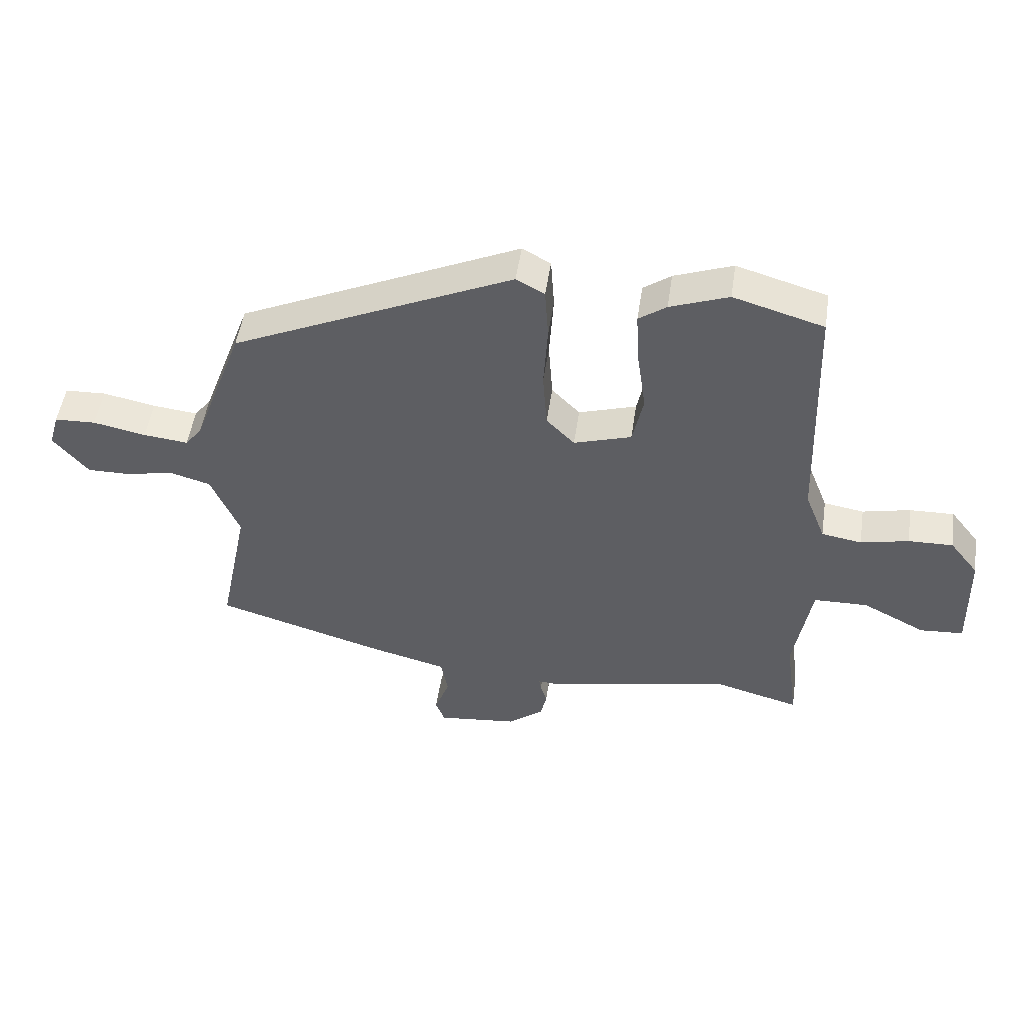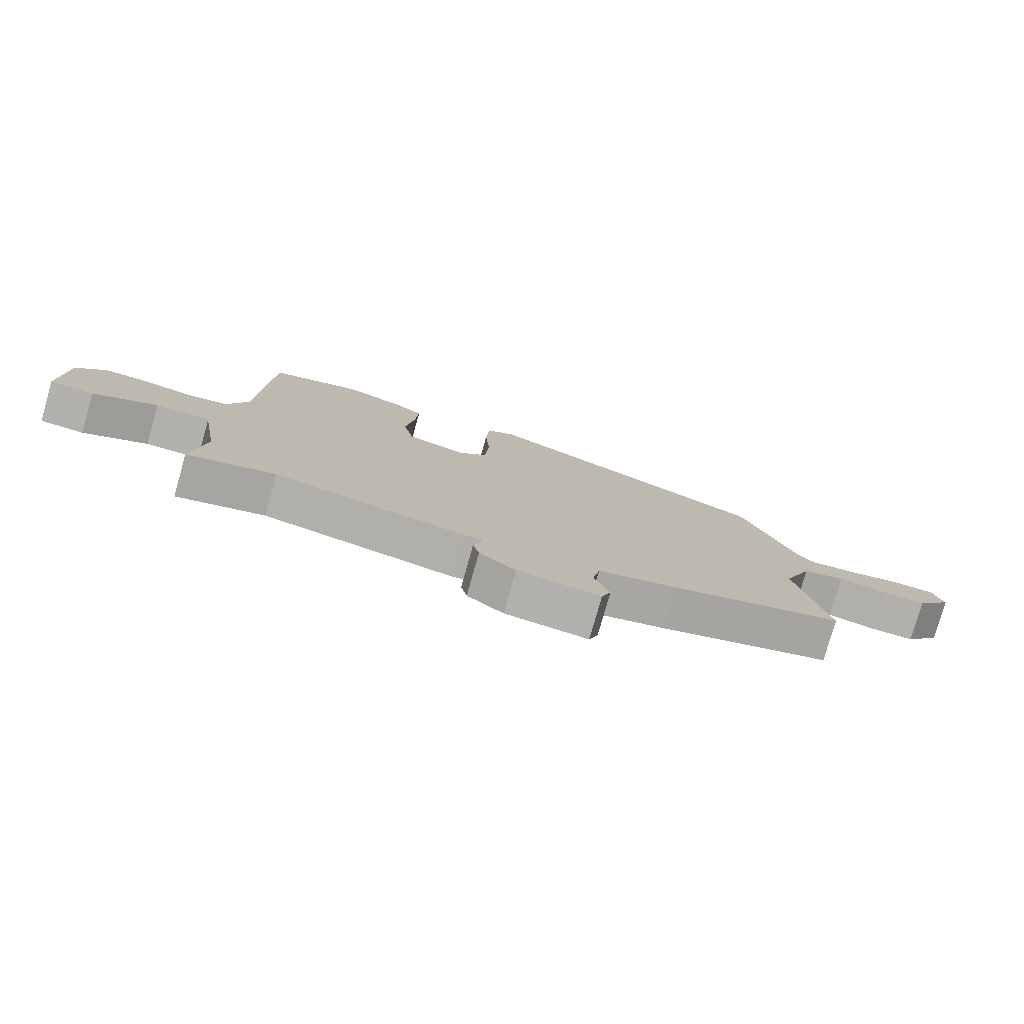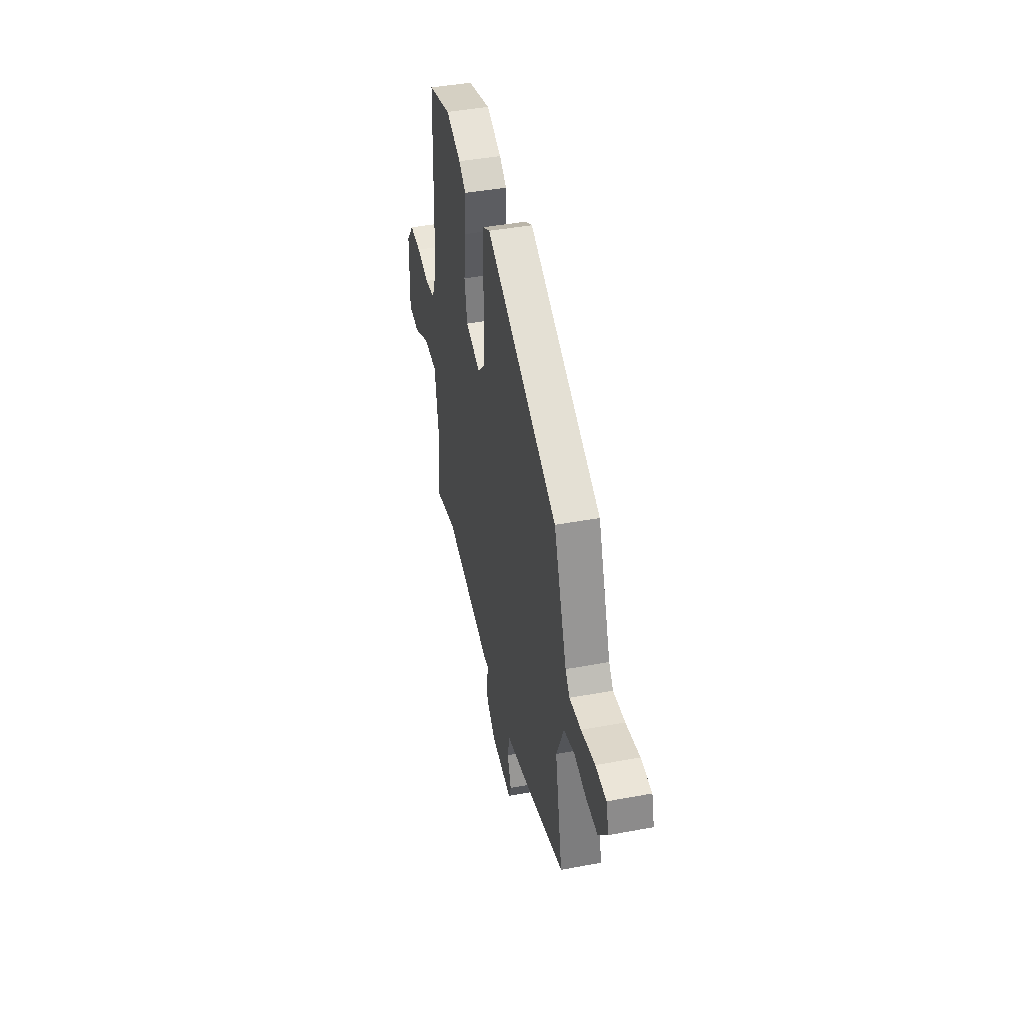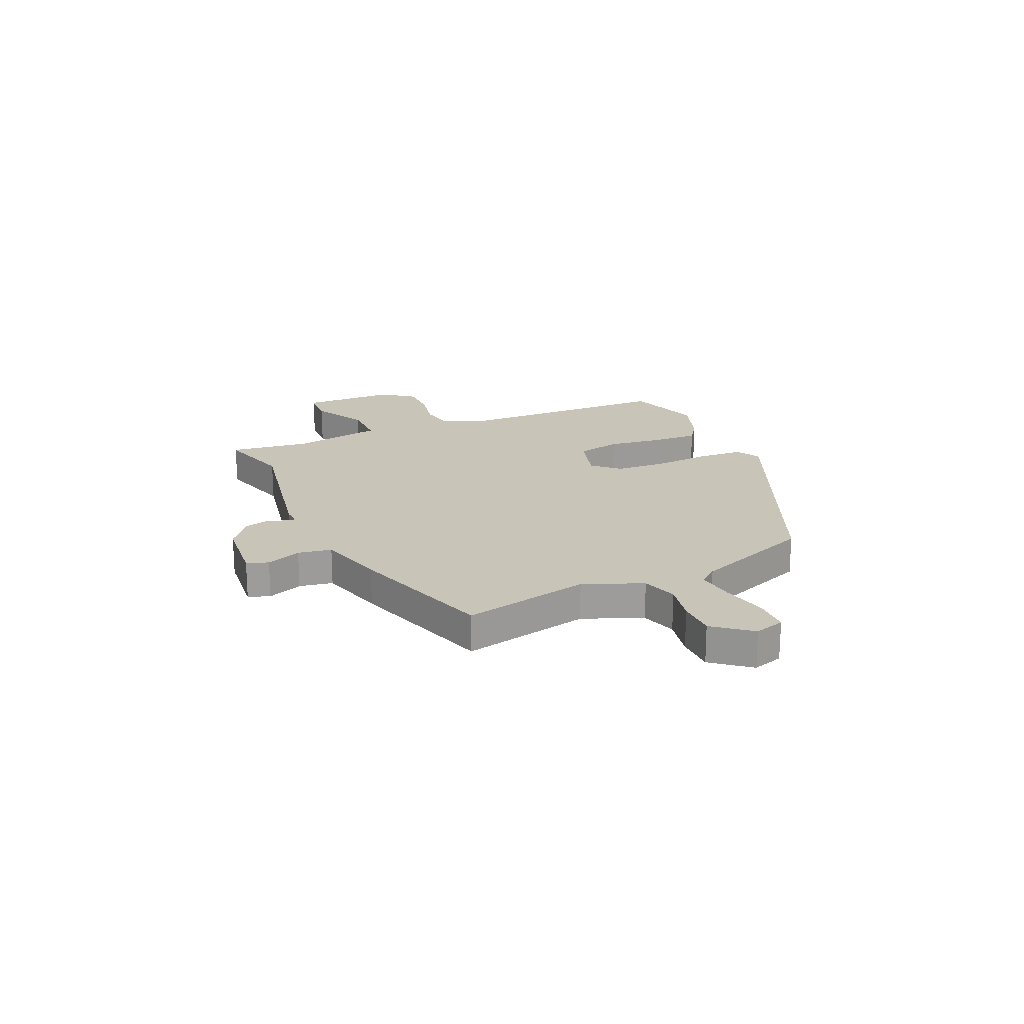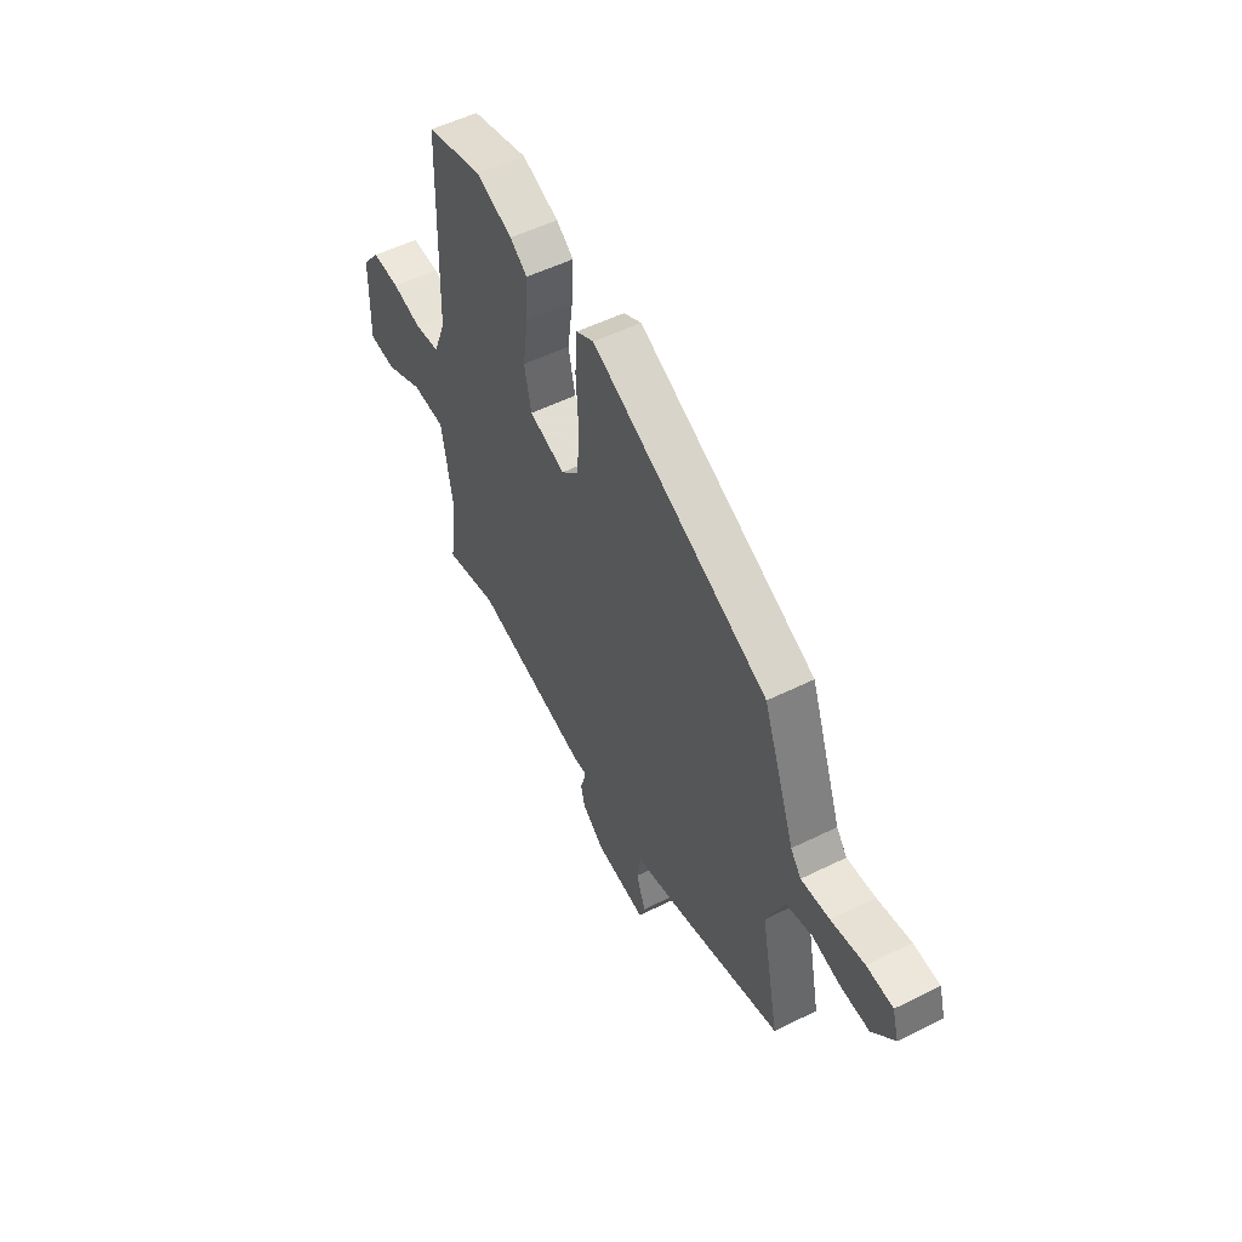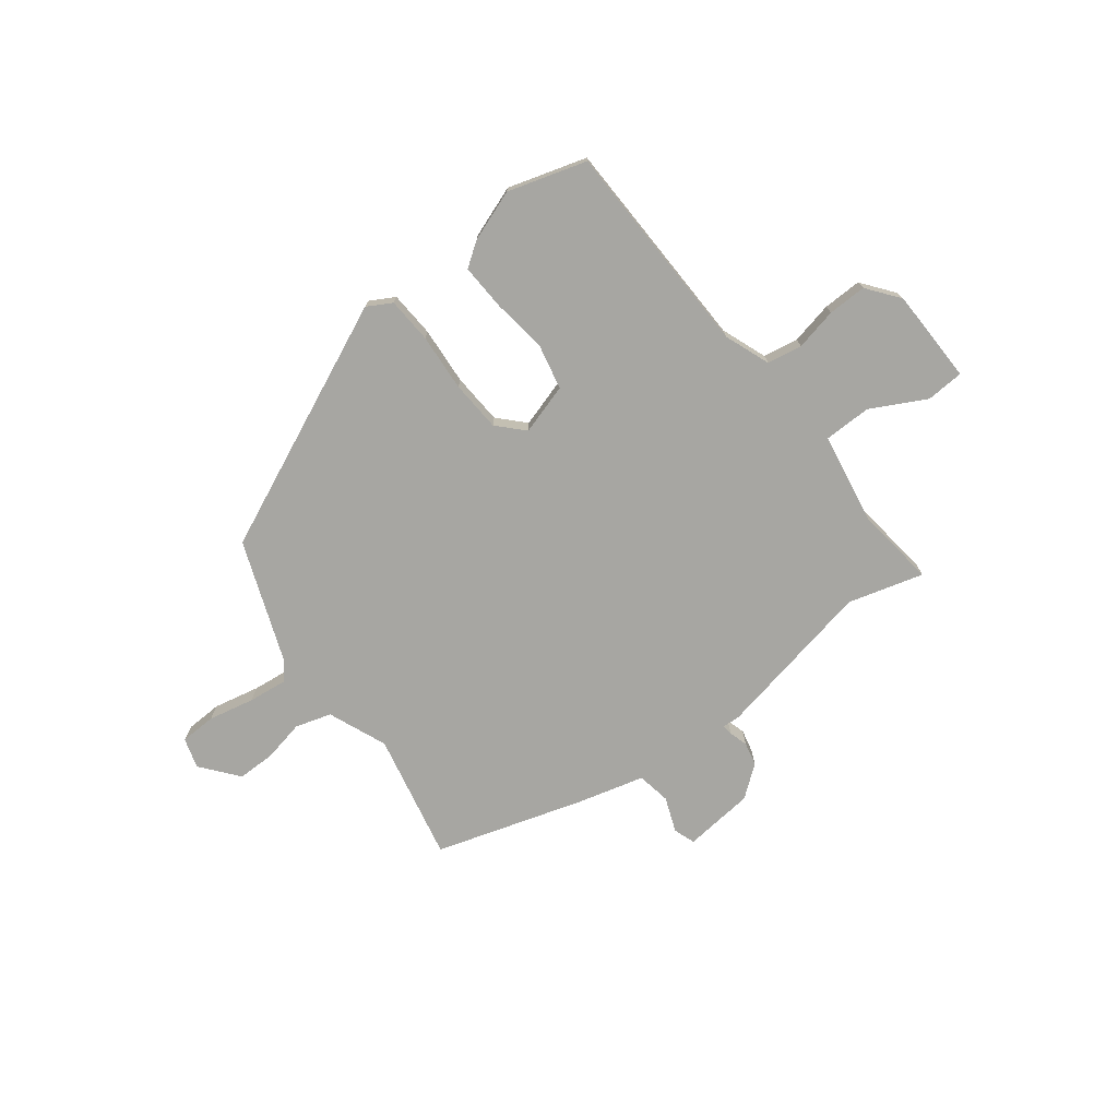
<metadata>
{"format":"obj","ext":"obj","renderer":"f3d","projection":"perspective","resolution":1024,"background":"white","views":[{"elev":50.2,"azim":8.4,"up":"+Z"},{"elev":-78.4,"azim":164.2,"up":"+Z"},{"elev":43.0,"azim":-102.5,"up":"+Z"},{"elev":20.1,"azim":-114.8,"up":"+Y"},{"elev":53.3,"azim":-117.9,"up":"+Z"},{"elev":-74.0,"azim":36.9,"up":"+Y"}]}
</metadata>
<code>
v -0.519 0.07 -0.416
v -0.469 0.07 -0.172
v -0.516 0.07 -0.06
v -0.585 0.07 -0.04
v -0.662 0.07 -0.057
v -0.736 0.07 -0.058
v -0.794 0.07 0.012
v -0.777 0.07 0.07
v -0.708 0.07 0.073
v -0.62 0.07 0.055
v -0.545 0.07 0.047
v -0.517 0.07 0.083
v -0.432 0.07 0.313
v 0.036 0.07 0.527
v 0.083 0.07 0.501
v 0.089 0.07 0.414
v 0.082 0.07 0.304
v 0.089 0.07 0.207
v 0.136 0.07 0.159
v 0.232 0.07 0.189
v 0.25 0.07 0.275
v 0.235 0.07 0.38
v 0.23 0.07 0.468
v 0.276 0.07 0.501
v 0.373 0.07 0.537
v 0.523 0.07 0.493
v 0.537 0.07 0.081
v 0.571 0.07 -0.006
v 0.638 0.07 -0.017
v 0.718 0.07 0.001
v 0.792 0.07 0.003
v 0.84 0.07 -0.058
v 0.845 0.07 -0.238
v 0.773 0.07 -0.243
v 0.668 0.07 -0.189
v 0.578 0.07 -0.191
v 0.549 0.07 -0.365
v 0.57 0.07 -0.519
v 0.426 0.07 -0.48
v 0.118 0.07 -0.544
v 0.084 0.07 -0.542
v 0.087 0.07 -0.563
v 0.098 0.07 -0.598
v 0.088 0.07 -0.643
v 0.029 0.07 -0.69
v -0.106 0.07 -0.705
v -0.121 0.07 -0.664
v -0.096 0.07 -0.597
v -0.108 0.07 -0.533
v -0.237 0.07 -0.5
v -0.519 0 -0.416
v -0.469 0 -0.172
v -0.516 0 -0.06
v -0.585 0 -0.04
v -0.662 0 -0.057
v -0.736 0 -0.058
v -0.794 0 0.012
v -0.777 0 0.07
v -0.708 0 0.073
v -0.62 0 0.055
v -0.545 0 0.047
v -0.517 0 0.083
v -0.432 0 0.313
v 0.036 0 0.527
v 0.083 0 0.501
v 0.089 0 0.414
v 0.082 0 0.304
v 0.089 0 0.207
v 0.136 0 0.159
v 0.232 0 0.189
v 0.25 0 0.275
v 0.235 0 0.38
v 0.23 0 0.468
v 0.276 0 0.501
v 0.373 0 0.537
v 0.523 0 0.493
v 0.537 0 0.081
v 0.571 0 -0.006
v 0.638 0 -0.017
v 0.718 0 0.001
v 0.792 0 0.003
v 0.84 0 -0.058
v 0.845 0 -0.238
v 0.773 0 -0.243
v 0.668 0 -0.189
v 0.578 0 -0.191
v 0.549 0 -0.365
v 0.57 0 -0.519
v 0.426 0 -0.48
v 0.118 0 -0.544
v 0.084 0 -0.542
v 0.087 0 -0.563
v 0.098 0 -0.598
v 0.088 0 -0.643
v 0.029 0 -0.69
v -0.106 0 -0.705
v -0.121 0 -0.664
v -0.096 0 -0.597
v -0.108 0 -0.533
v -0.237 0 -0.5
f 49 50 1 2
f 46 47 48
f 45 46 48
f 44 45 48
f 43 44 48
f 42 43 48
f 41 42 48 49
f 39 40 41
f 49 2 3
f 41 49 3
f 39 41 3
f 37 38 39 3
f 33 34 35
f 32 33 35
f 31 32 35
f 30 31 35
f 29 30 35
f 28 29 35 36
f 37 3 4
f 36 37 4
f 28 36 4
f 27 28 4
f 25 26 27
f 24 25 27
f 23 24 27
f 22 23 27
f 21 22 27
f 15 16 17
f 14 15 17
f 13 14 17
f 12 13 17
f 11 12 17 18
f 8 9 10
f 7 8 10
f 6 7 10
f 5 6 10
f 4 5 10
f 4 10 11
f 20 21 27
f 19 20 27
f 19 27 4 11
f 11 18 19
f 52 51 100 99
f 98 97 96
f 98 96 95
f 98 95 94
f 98 94 93
f 98 93 92
f 99 98 92 91
f 91 90 89
f 53 52 99
f 53 99 91
f 53 91 89
f 53 89 88 87
f 85 84 83
f 85 83 82
f 85 82 81
f 85 81 80
f 85 80 79
f 86 85 79 78
f 54 53 87
f 54 87 86
f 54 86 78
f 54 78 77
f 77 76 75
f 77 75 74
f 77 74 73
f 77 73 72
f 77 72 71
f 67 66 65
f 67 65 64
f 67 64 63
f 67 63 62
f 68 67 62 61
f 60 59 58
f 60 58 57
f 60 57 56
f 60 56 55
f 60 55 54
f 61 60 54
f 77 71 70
f 77 70 69
f 61 54 77 69
f 69 68 61
f 1 51 52 2
f 2 52 53 3
f 3 53 54 4
f 4 54 55 5
f 5 55 56 6
f 6 56 57 7
f 7 57 58 8
f 8 58 59 9
f 9 59 60 10
f 10 60 61 11
f 11 61 62 12
f 12 62 63 13
f 13 63 64 14
f 14 64 65 15
f 15 65 66 16
f 16 66 67 17
f 17 67 68 18
f 18 68 69 19
f 19 69 70 20
f 20 70 71 21
f 21 71 72 22
f 22 72 73 23
f 23 73 74 24
f 24 74 75 25
f 25 75 76 26
f 26 76 77 27
f 27 77 78 28
f 28 78 79 29
f 29 79 80 30
f 30 80 81 31
f 31 81 82 32
f 32 82 83 33
f 33 83 84 34
f 34 84 85 35
f 35 85 86 36
f 36 86 87 37
f 37 87 88 38
f 38 88 89 39
f 39 89 90 40
f 40 90 91 41
f 41 91 92 42
f 42 92 93 43
f 43 93 94 44
f 44 94 95 45
f 45 95 96 46
f 46 96 97 47
f 47 97 98 48
f 48 98 99 49
f 49 99 100 50
f 50 100 51 1

</code>
